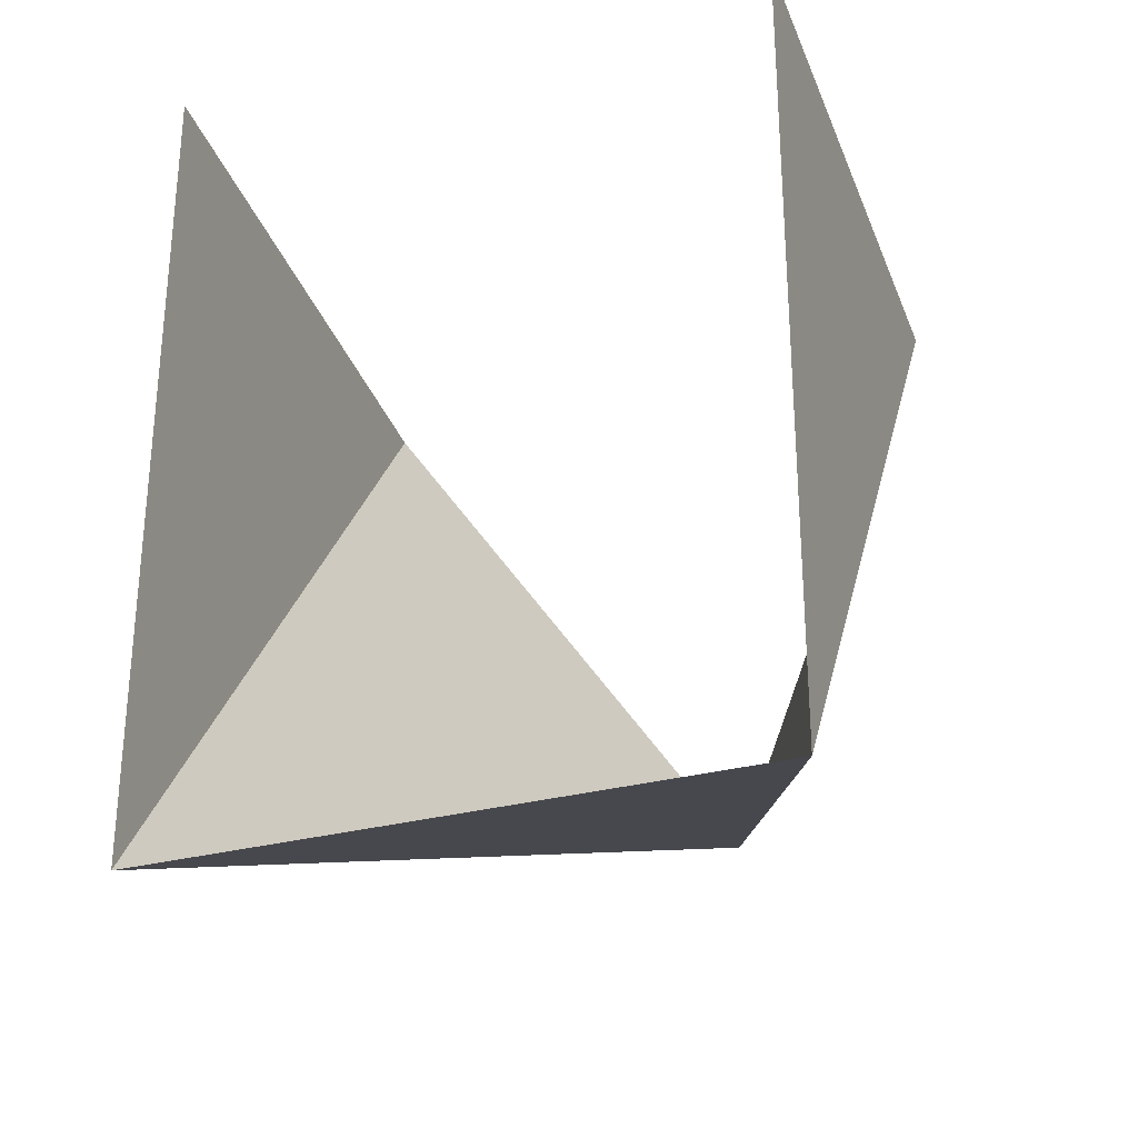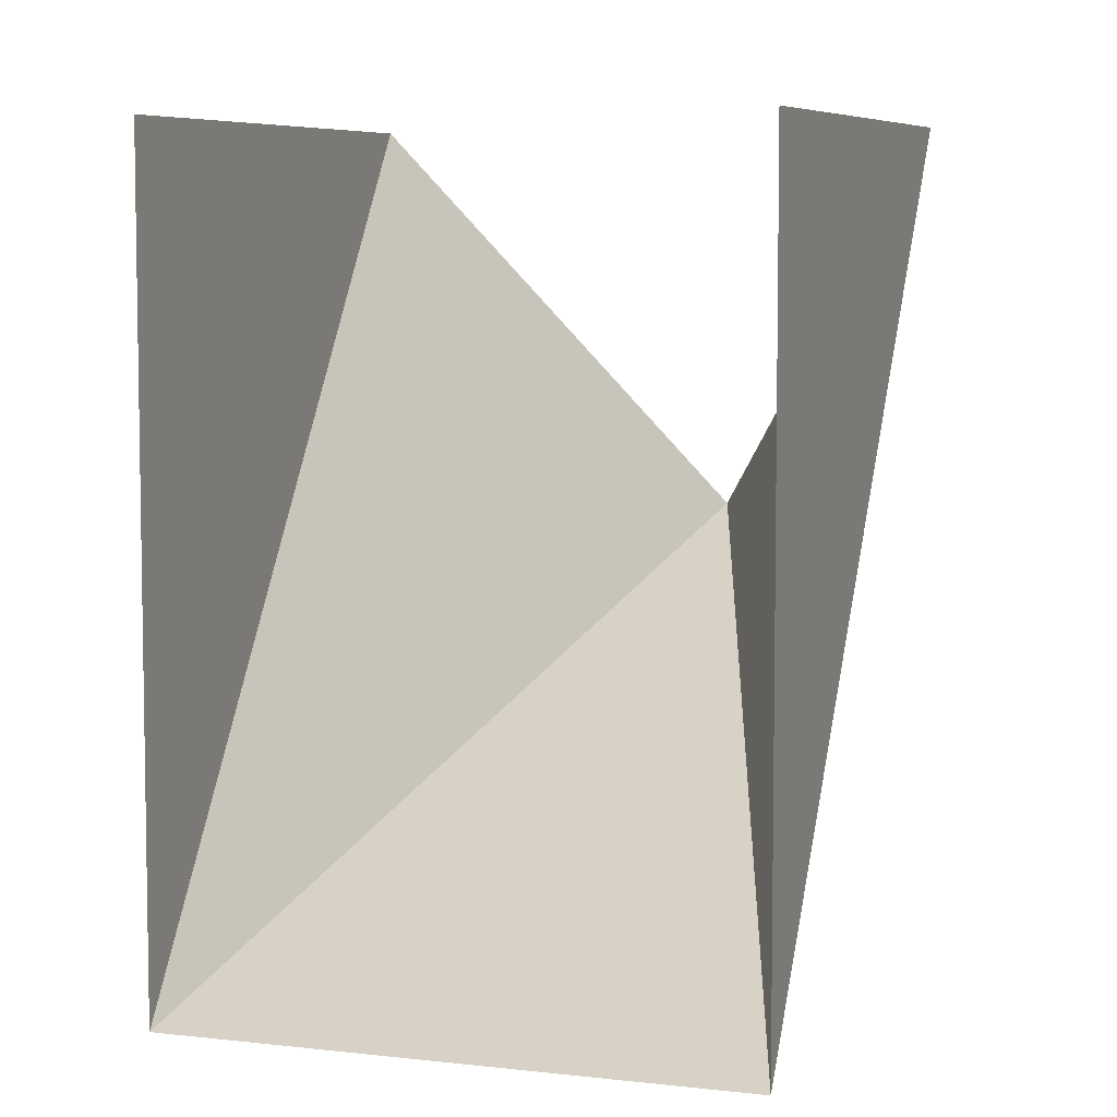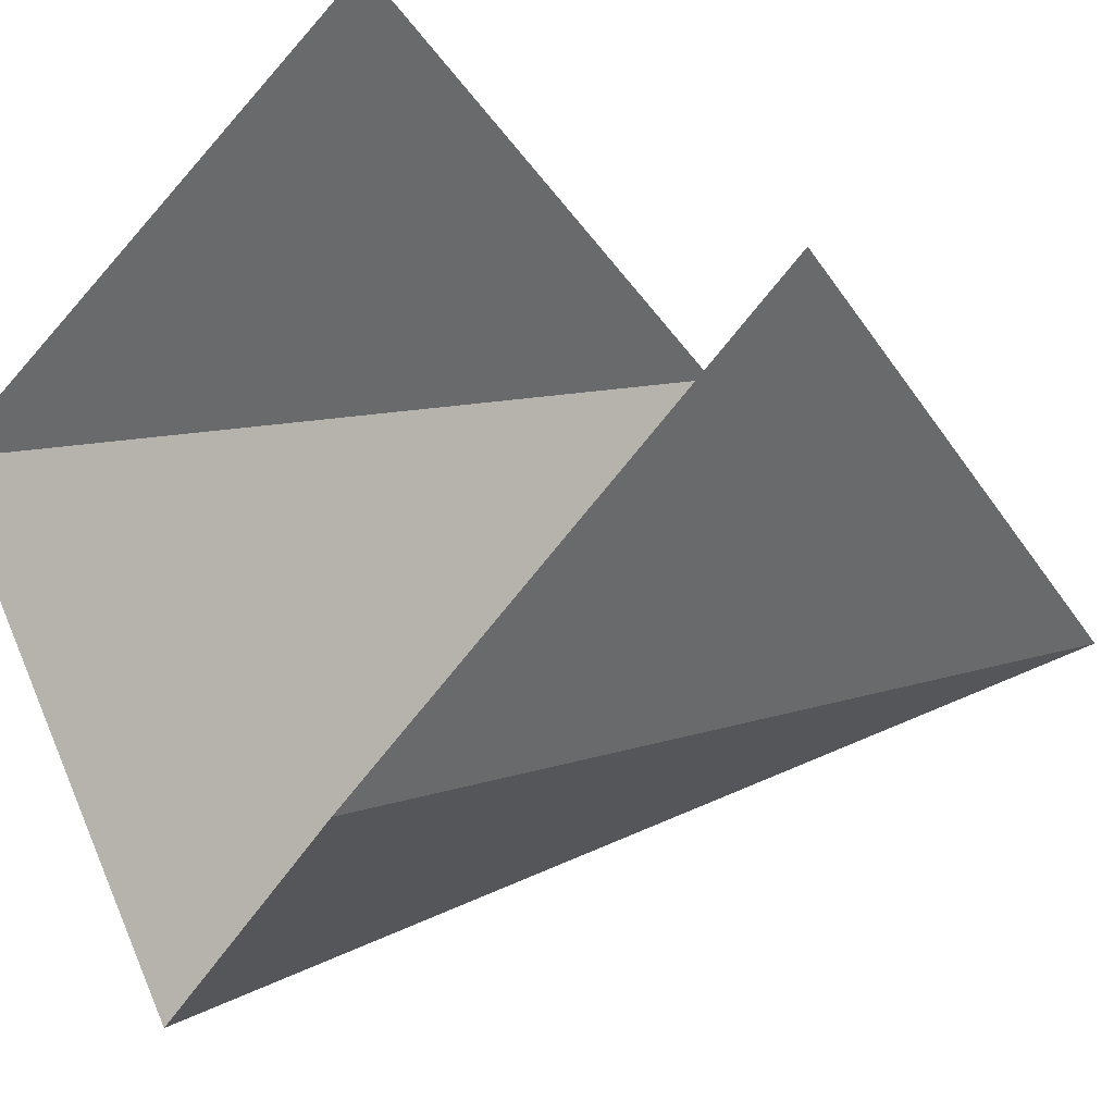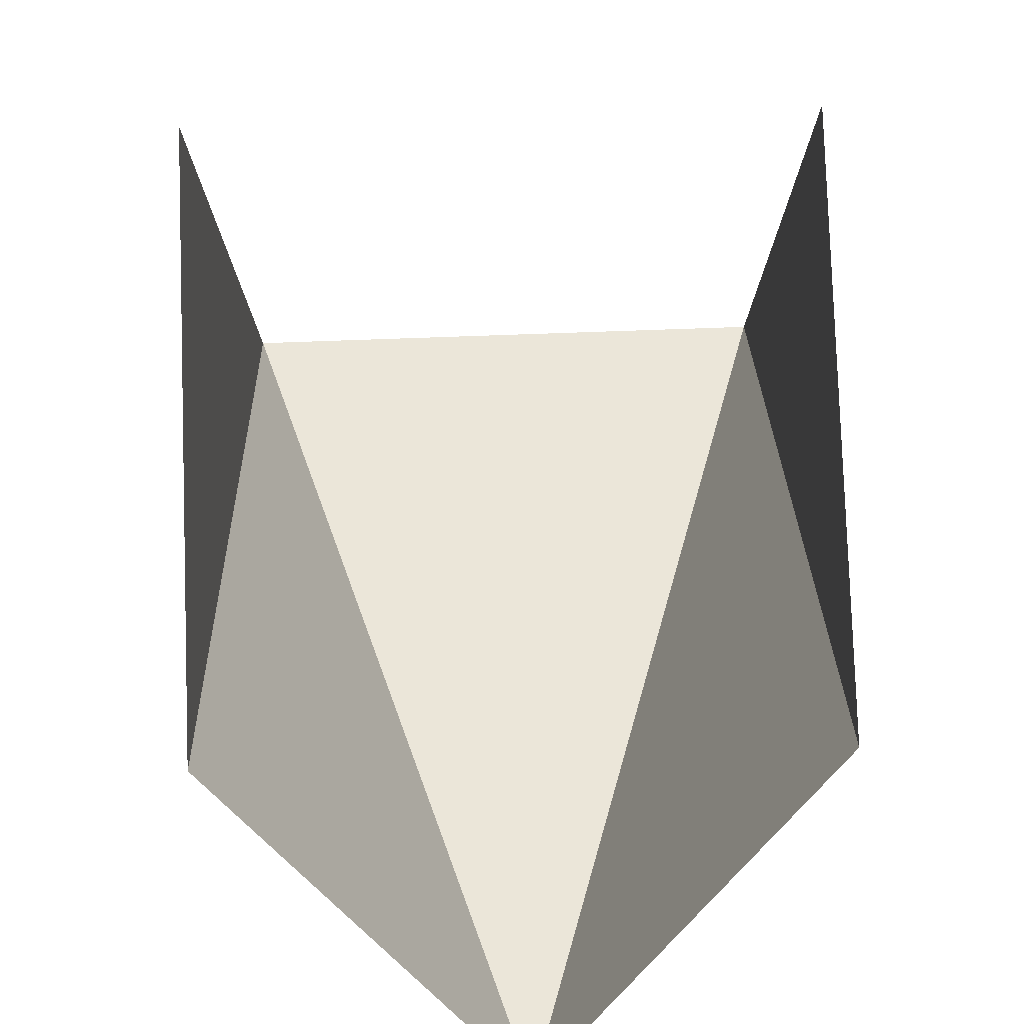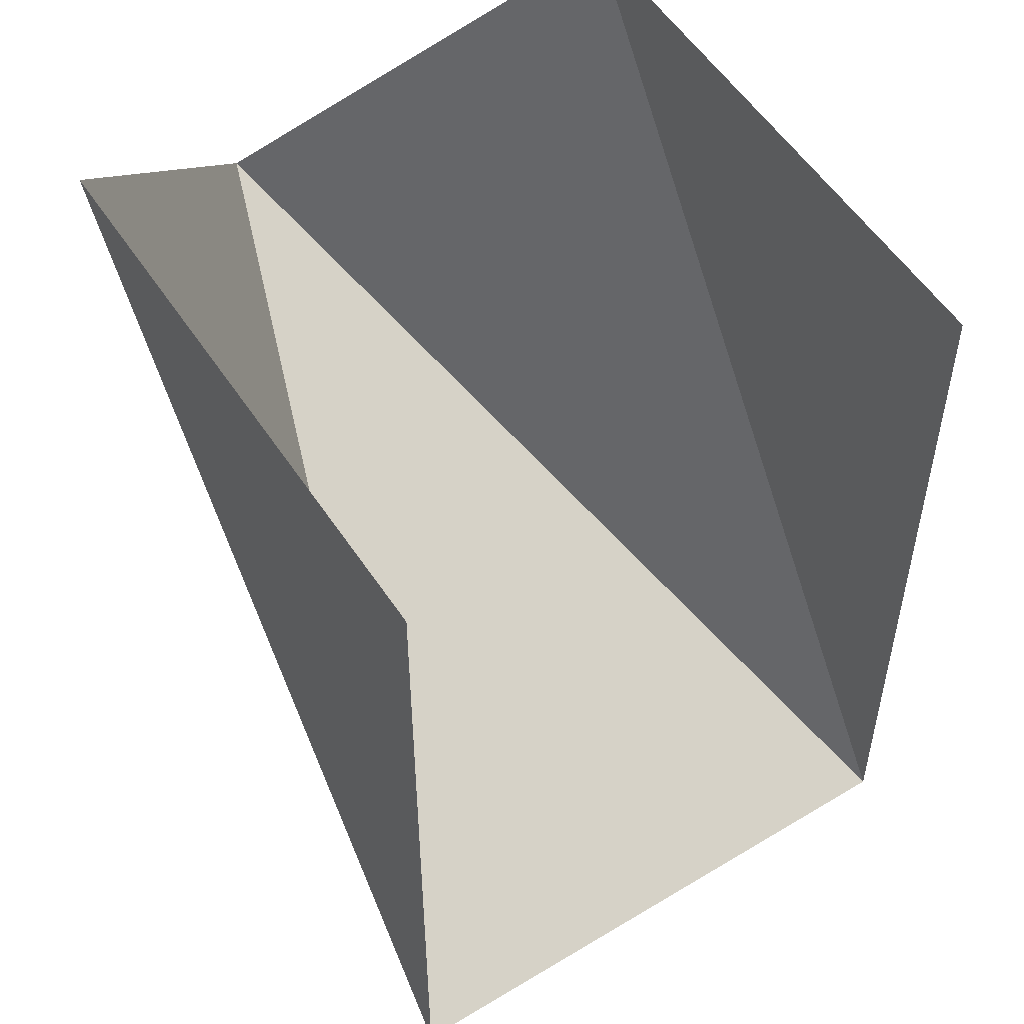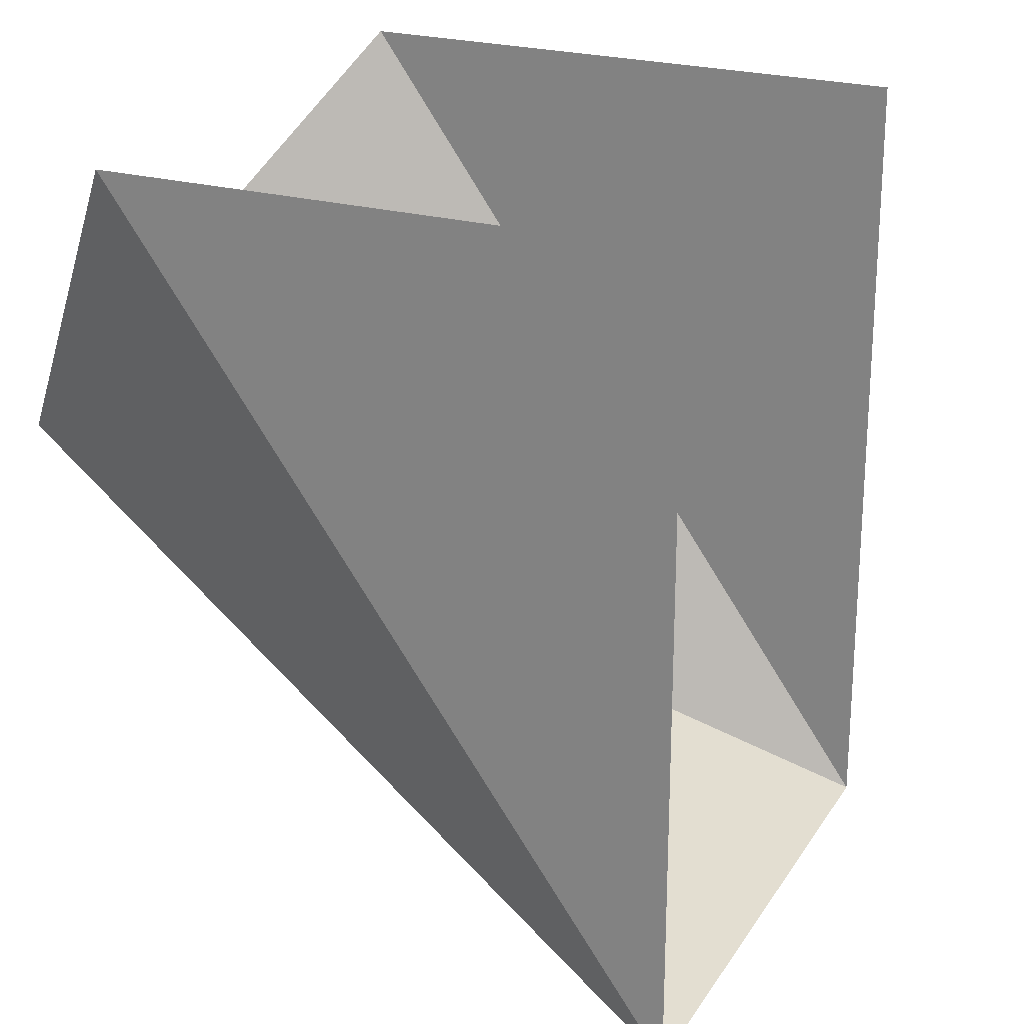
<metadata>
{"format":"obj","ext":"obj","renderer":"f3d","projection":"perspective","resolution":1024,"background":"white","views":[{"elev":-33.4,"azim":-26.4,"up":"+Y"},{"elev":6.6,"azim":-25.7,"up":"+Y"},{"elev":-26.5,"azim":-154.8,"up":"+Z"},{"elev":79.9,"azim":133.0,"up":"+Y"},{"elev":54.7,"azim":-77.8,"up":"+Y"},{"elev":24.0,"azim":-110.7,"up":"+Y"}]}
</metadata>
<code>
o 1001_1000
v 14 1 -6
v 14 2 -6
v 14 3 -5
v 15 2 -7
v 15 3 -6
v 13 3 -6
v 14 3 -7
v 13 1 -6
v 14 1 -5
f 8 4 9
f 5 9 4
f 9 5 3
f 4 8 7
f 7 8 6

</code>
